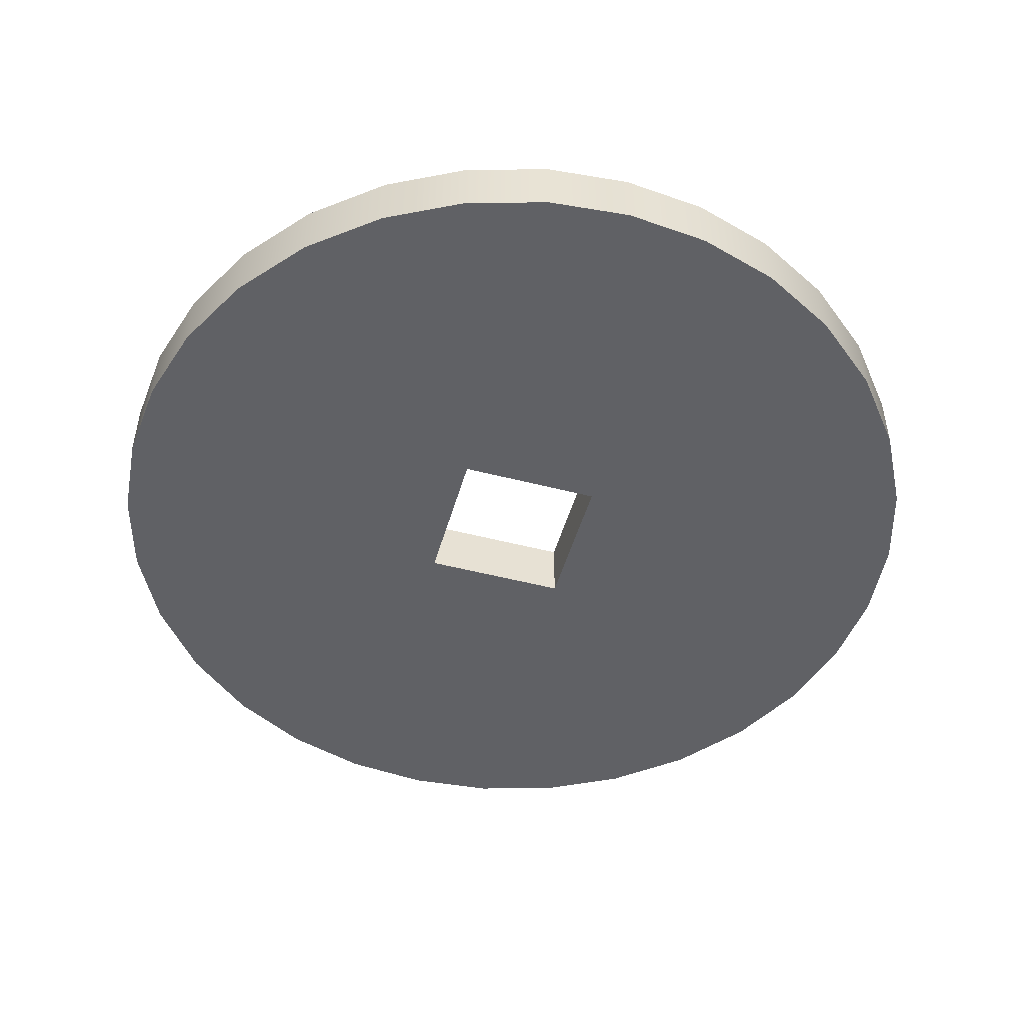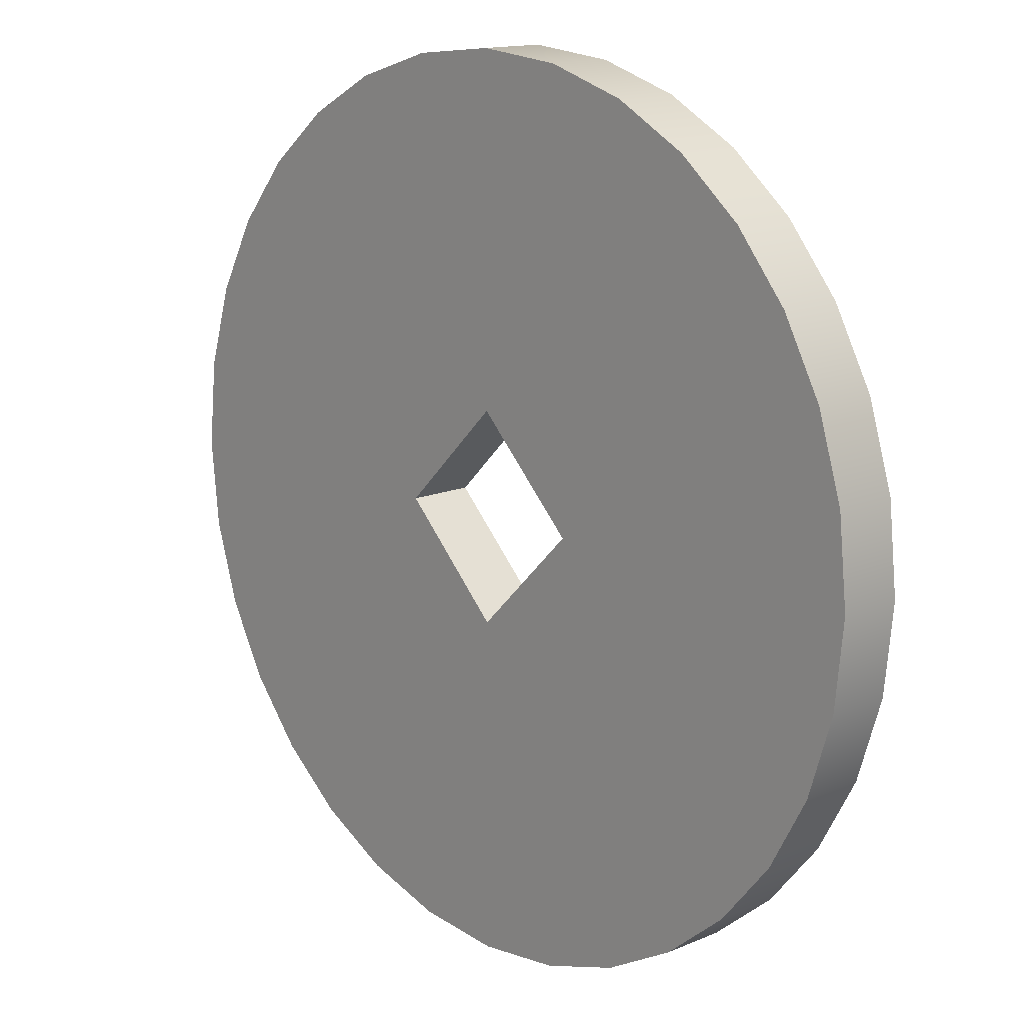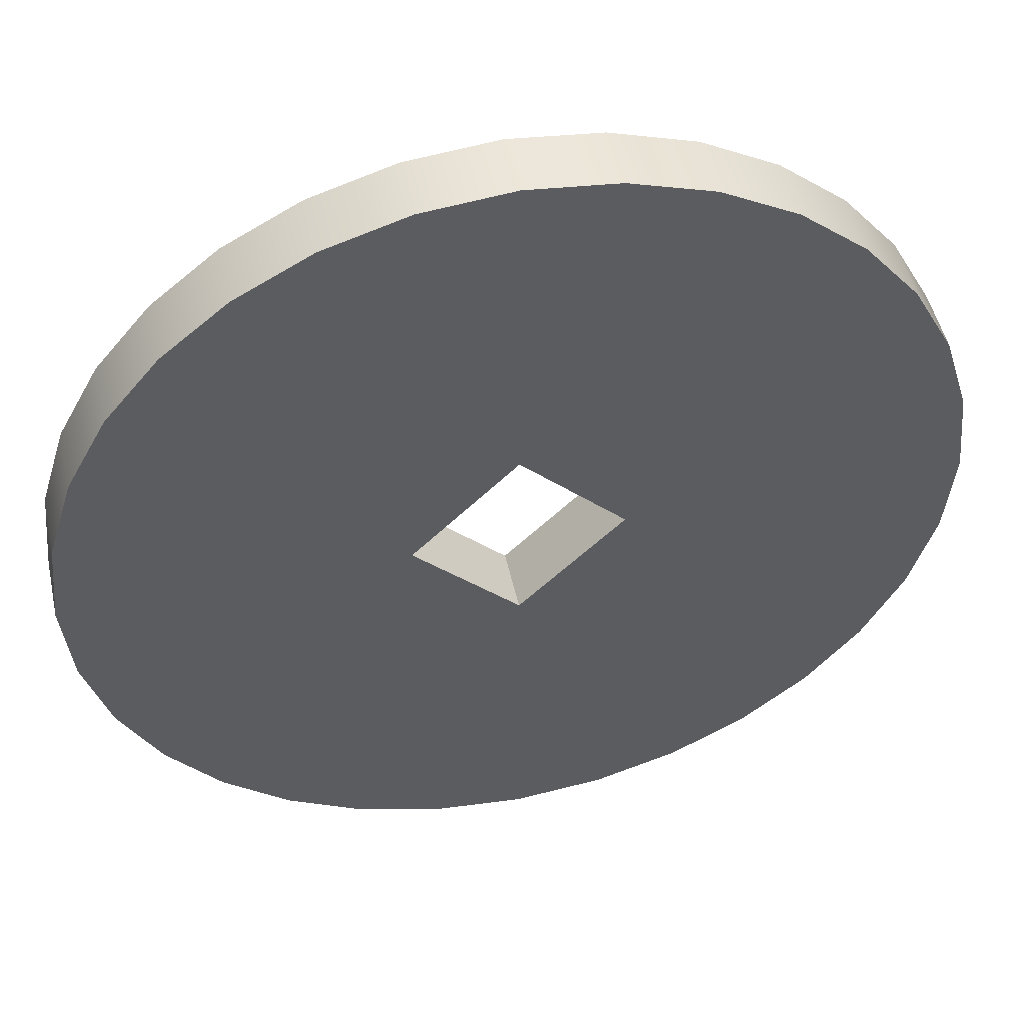
<metadata>
{"format":"obj","ext":"obj","renderer":"f3d","projection":"perspective","resolution":1024,"background":"white","views":[{"elev":-49.9,"azim":-60.9,"up":"+Y"},{"elev":14.4,"azim":47.2,"up":"+Z"},{"elev":49.3,"azim":-12.4,"up":"+Z"}]}
</metadata>
<code>
v  0.4243 0.0313 -0
v  0.4156 0.0313 -0.0854
v  0.3518 0.0313 -0.2371
v  0.2999 0.0313 -0.2999
v  0.2371 0.0313 -0.3518
v  0.1651 0.0313 -0.3909
v  0.0854 0.0313 -0.4156
v  -0 0.0313 -0.4243
v  -0.0854 0.0313 -0.4156
v  -0.3518 0.0313 -0.2371
v  -0.3909 0.0313 -0.1651
v  -0.4156 0.0313 -0.0854
v  -0.4156 0.0313 0.0854
v  -0.3518 0.0313 0.2371
v  -0.2371 0.0313 0.3518
v  -0.1651 0.0313 0.3909
v  -0.0854 0.0313 0.4156
v  0 0.0313 0.4243
v  0.2371 0.0313 0.3518
v  0.2999 0.0313 0.2999
v  0.3518 0.0313 0.2371
v  0.3667 0.0313 0.0754
v  0.3448 0.0313 0.1456
v  0.3103 0.0313 0.2092
v  0.2646 0.0313 0.2646
v  0.2092 0.0313 0.3103
v  0.0754 0.0313 0.3667
v  -0.0754 0.0313 0.3667
v  -0.1456 0.0313 0.3448
v  -0.2092 0.0313 0.3103
v  -0.2646 0.0313 0.2646
v  -0.3103 0.0313 0.2092
v  -0.3448 0.0313 0.1456
v  -0.3667 0.0313 0.0754
v  -0.3743 0.0313 0
v  -0.3667 0.0313 -0.0754
v  -0.3448 0.0313 -0.1456
v  -0.3103 0.0313 -0.2092
v  -0.2646 0.0313 -0.2646
v  -0.2092 0.0313 -0.3103
v  -0.1456 0.0313 -0.3448
v  -0.0754 0.0313 -0.3667
v  -0 0.0313 -0.3743
v  0.0754 0.0313 -0.3667
v  0.1456 0.0313 -0.3448
v  0.2092 0.0313 -0.3103
v  0.2646 0.0313 -0.2646
v  0.3103 0.0313 -0.2092
v  0.3448 0.0313 -0.1456
v  0.3667 0.0313 -0.0754
v  0.3743 0.0313 -0
v  0.0875 0.0313 -0.0125
v  0.0625 0.0313 -0.0375
v  0.025 0.0313 -0.075
v  -0.0125 0.0313 -0.0875
v  -0.075 0.0313 -0.025
v  -0.1 0.0313 0
v  -0.0625 0.0313 0.0375
v  -0.05 0.0313 0.05
v  -0.0125 0.0313 0.0875
v  0 0.0313 0.1
v  0.0125 0.0313 0.0875
v  0.025 0.0313 0.075
v  0.05 0.0313 0.05
v  -0.2371 -0.0313 -0.3518
v  -0.1456 -0.0313 -0.3448
v  -0.1651 -0.0313 -0.3909
v  -0.0754 -0.0313 -0.3667
v  -0.0854 -0.0313 -0.4156
v  0.1456 -0.0313 -0.3448
v  0.2092 -0.0313 -0.3103
v  0.2371 -0.0313 -0.3518
v  0.2646 -0.0313 -0.2646
v  0.2999 -0.0313 -0.2999
v  0.3103 -0.0313 -0.2092
v  0.3518 -0.0313 -0.2371
v  0.3667 -0.0313 0.0754
v  0.4156 -0.0313 0.0854
v  0.3448 -0.0313 0.1456
v  0.3909 -0.0313 0.1651
v  0.3103 -0.0313 0.2092
v  0.3518 -0.0313 0.2371
v  0.2646 -0.0313 0.2646
v  0.2092 -0.0313 0.3103
v  0.1456 -0.0313 0.3448
v  0.0754 -0.0313 0.3667
v  0 -0.0313 0.3743
v  0 -0.0313 0.4243
v  -0.0754 -0.0313 0.3667
v  -0.1456 -0.0313 0.3448
v  -0.2092 -0.0313 0.3103
v  -0.2646 -0.0313 0.2646
v  -0.2999 -0.0313 0.2999
v  -0.3103 -0.0313 0.2092
v  -0.3518 -0.0313 0.2371
v  -0.3448 -0.0313 0.1456
v  -0.3909 -0.0313 0.1651
v  -0.3743 -0.0313 0
v  -0.3667 -0.0313 -0.0754
v  -0.4156 -0.0313 -0.0854
v  -0.3448 -0.0313 -0.1456
v  -0.3909 -0.0313 -0.1651
v  -0.3103 -0.0313 -0.2092
v  -0.3518 -0.0313 -0.2371
v  -0.2646 -0.0313 -0.2646
v  -0.025 -0.0313 -0.075
v  -0.05 -0.0313 -0.05
v  -0.075 -0.0313 -0.025
v  -0.0875 -0.0313 -0.0125
v  -0.0625 -0.0313 0.0375
v  -0.05 -0.0313 0.05
v  -0.0375 -0.0313 0.0625
v  -0.025 -0.0313 0.075
v  -0.0125 -0.0313 0.0875
v  0.025 -0.0313 0.075
v  0.0625 -0.0313 0.0375
v  0.1 -0.0313 -0
v  0.0625 -0.0313 -0.0375
v  0.05 -0.0313 -0.05
v  0.0375 -0.0313 -0.0625
v  0.025 -0.0313 -0.075
v  0 -0.0313 -0.1
v  0.3909 0.0313 -0.1651
v  -0.1651 0.0313 -0.3909
v  -0.2371 0.0313 -0.3518
v  -0.2999 0.0313 -0.2999
v  -0.4243 0.0313 0
v  -0.3909 0.0313 0.1651
v  -0.2999 0.0313 0.2999
v  0.0854 0.0313 0.4156
v  0.1651 0.0313 0.3909
v  0.3909 0.0313 0.1651
v  0.4156 0.0313 0.0854
v  0.1456 0.0313 0.3448
v  0 0.0313 0.3743
v  0.0875 0.0313 0.0125
v  0.1 0.0313 -0
v  0.075 0.0313 -0.025
v  0.05 0.0313 -0.05
v  0.0375 0.0313 -0.0625
v  0.0125 0.0313 -0.0875
v  0 0.0313 -0.1
v  -0.025 0.0313 -0.075
v  -0.0375 0.0313 -0.0625
v  -0.05 0.0313 -0.05
v  -0.0625 0.0313 -0.0375
v  -0.0875 0.0313 -0.0125
v  -0.0875 0.0313 0.0125
v  -0.075 0.0313 0.025
v  -0.0375 0.0313 0.0625
v  -0.025 0.0313 0.075
v  0.0375 0.0313 0.0625
v  0.0625 0.0313 0.0375
v  0.075 0.0313 0.025
v  -0.2092 -0.0313 -0.3103
v  -0 -0.0313 -0.3743
v  -0 -0.0313 -0.4243
v  0.0754 -0.0313 -0.3667
v  0.0854 -0.0313 -0.4156
v  0.1651 -0.0313 -0.3909
v  0.3448 -0.0313 -0.1456
v  0.3909 -0.0313 -0.1651
v  0.3667 -0.0313 -0.0754
v  0.4156 -0.0313 -0.0854
v  0.3743 -0.0313 -0
v  0.4243 -0.0313 -0
v  0.2999 -0.0313 0.2999
v  0.2371 -0.0313 0.3518
v  0.1651 -0.0313 0.3909
v  0.0854 -0.0313 0.4156
v  -0.0854 -0.0313 0.4156
v  -0.1651 -0.0313 0.3909
v  -0.2371 -0.0313 0.3518
v  -0.3667 -0.0313 0.0754
v  -0.4156 -0.0313 0.0854
v  -0.4243 -0.0313 0
v  -0.2999 -0.0313 -0.2999
v  -0.0375 -0.0313 -0.0625
v  -0.0625 -0.0313 -0.0375
v  -0.1 -0.0313 0
v  -0.0875 -0.0313 0.0125
v  -0.075 -0.0313 0.025
v  0 -0.0313 0.1
v  0.0125 -0.0313 0.0875
v  0.0375 -0.0313 0.0625
v  0.05 -0.0313 0.05
v  0.075 -0.0313 0.025
v  0.0875 -0.0313 0.0125
v  0.0875 -0.0313 -0.0125
v  0.075 -0.0313 -0.025
v  0.0125 -0.0313 -0.0875
v  -0.0125 -0.0313 -0.0875
v  0.4243 0.0313 -0
v  0.4156 0.0313 -0.0854
v  0.3518 0.0313 -0.2371
v  0.2999 0.0313 -0.2999
v  0.2371 0.0313 -0.3518
v  0.1651 0.0313 -0.3909
v  0.0854 0.0313 -0.4156
v  -0 0.0313 -0.4243
v  -0.0854 0.0313 -0.4156
v  -0.3518 0.0313 -0.2371
v  -0.3909 0.0313 -0.1651
v  -0.4156 0.0313 -0.0854
v  -0.4156 0.0313 0.0854
v  -0.3518 0.0313 0.2371
v  -0.2371 0.0313 0.3518
v  -0.1651 0.0313 0.3909
v  -0.0854 0.0313 0.4156
v  0 0.0313 0.4243
v  0.2371 0.0313 0.3518
v  0.2999 0.0313 0.2999
v  0.3518 0.0313 0.2371
v  0.3448 0.0313 0.1456
v  0.3448 0.0313 0.1456
v  0.3103 0.0313 0.2092
v  -0.0754 0.0313 0.3667
v  -0.0754 0.0313 0.3667
v  -0.3448 0.0313 -0.1456
v  -0.3103 0.0313 -0.2092
v  -0.2092 0.0313 -0.3103
v  -0.1456 0.0313 -0.3448
v  -0 0.0313 -0.3743
v  0.0754 0.0313 -0.3667
v  0.3103 0.0313 -0.2092
v  0.3667 0.0313 -0.0754
v  0.3743 0.0313 -0
v  0.0875 0.0313 -0.0125
v  0.0875 0.0313 -0.0125
v  0.0625 0.0313 -0.0375
v  0.0625 0.0313 -0.0375
v  0.025 0.0313 -0.075
v  -0.0125 0.0313 -0.0875
v  -0.075 0.0313 -0.025
v  -0.075 0.0313 -0.025
v  -0.1 0.0313 0
v  -0.1 0.0313 0
v  -0.0625 0.0313 0.0375
v  -0.05 0.0313 0.05
v  -0.0125 0.0313 0.0875
v  -0.0125 0.0313 0.0875
v  0 0.0313 0.1
v  0 0.0313 0.1
v  0 0.0313 0.1
v  0.0125 0.0313 0.0875
v  0.025 0.0313 0.075
v  0.05 0.0313 0.05
v  -0.2371 -0.0313 -0.3518
v  -0.1651 -0.0313 -0.3909
v  -0.0854 -0.0313 -0.4156
v  0.2371 -0.0313 -0.3518
v  0.2999 -0.0313 -0.2999
v  0.3103 -0.0313 -0.2092
v  0.3518 -0.0313 -0.2371
v  0.4156 -0.0313 0.0854
v  0.3909 -0.0313 0.1651
v  0.3518 -0.0313 0.2371
v  0.1456 -0.0313 0.3448
v  0 -0.0313 0.3743
v  0 -0.0313 0.4243
v  -0.0754 -0.0313 0.3667
v  -0.2999 -0.0313 0.2999
v  -0.3103 -0.0313 0.2092
v  -0.3518 -0.0313 0.2371
v  -0.3448 -0.0313 0.1456
v  -0.3909 -0.0313 0.1651
v  -0.3667 -0.0313 -0.0754
v  -0.4156 -0.0313 -0.0854
v  -0.3448 -0.0313 -0.1456
v  -0.3448 -0.0313 -0.1456
v  -0.3909 -0.0313 -0.1651
v  -0.3518 -0.0313 -0.2371
v  -0.025 -0.0313 -0.075
v  -0.05 -0.0313 -0.05
v  -0.075 -0.0313 -0.025
v  -0.075 -0.0313 -0.025
v  -0.0875 -0.0313 -0.0125
v  -0.0875 -0.0313 -0.0125
v  -0.0625 -0.0313 0.0375
v  -0.0625 -0.0313 0.0375
v  -0.05 -0.0313 0.05
v  -0.0375 -0.0313 0.0625
v  -0.025 -0.0313 0.075
v  -0.0125 -0.0313 0.0875
v  -0.0125 -0.0313 0.0875
v  0.025 -0.0313 0.075
v  0.025 -0.0313 0.075
v  0.0625 -0.0313 0.0375
v  0.1 -0.0313 -0
v  0.1 -0.0313 -0
v  0.0625 -0.0313 -0.0375
v  0.0625 -0.0313 -0.0375
v  0.05 -0.0313 -0.05
v  0.0375 -0.0313 -0.0625
v  0.0375 -0.0313 -0.0625
v  0.025 -0.0313 -0.075
v  0.025 -0.0313 -0.075
v  0 -0.0313 -0.1
v  0 -0.0313 -0.1
v  0.3909 0.0313 -0.1651
v  -0.1651 0.0313 -0.3909
v  -0.2371 0.0313 -0.3518
v  -0.2999 0.0313 -0.2999
v  -0.4243 0.0313 0
v  -0.3909 0.0313 0.1651
v  -0.2999 0.0313 0.2999
v  0.0854 0.0313 0.4156
v  0.1651 0.0313 0.3909
v  0.3909 0.0313 0.1651
v  0.4156 0.0313 0.0854
v  0 0.0313 0.3743
v  0.0875 0.0313 0.0125
v  0.1 0.0313 -0
v  0.1 0.0313 -0
v  0.1 0.0313 -0
v  0.075 0.0313 -0.025
v  0.075 0.0313 -0.025
v  0.05 0.0313 -0.05
v  0.0375 0.0313 -0.0625
v  0.0125 0.0313 -0.0875
v  0.0125 0.0313 -0.0875
v  0 0.0313 -0.1
v  0 0.0313 -0.1
v  0 0.0313 -0.1
v  -0.025 0.0313 -0.075
v  -0.025 0.0313 -0.075
v  -0.0375 0.0313 -0.0625
v  -0.0375 0.0313 -0.0625
v  -0.05 0.0313 -0.05
v  -0.0625 0.0313 -0.0375
v  -0.0625 0.0313 -0.0375
v  -0.0875 0.0313 -0.0125
v  -0.0875 0.0313 0.0125
v  -0.0875 0.0313 0.0125
v  -0.075 0.0313 0.025
v  -0.075 0.0313 0.025
v  -0.0375 0.0313 0.0625
v  -0.025 0.0313 0.075
v  0.0375 0.0313 0.0625
v  0.0625 0.0313 0.0375
v  0.0625 0.0313 0.0375
v  0.075 0.0313 0.025
v  0.075 0.0313 0.025
v  -0 -0.0313 -0.4243
v  0.0854 -0.0313 -0.4156
v  0.1651 -0.0313 -0.3909
v  0.3448 -0.0313 -0.1456
v  0.3909 -0.0313 -0.1651
v  0.4156 -0.0313 -0.0854
v  0.4243 -0.0313 -0
v  0.2999 -0.0313 0.2999
v  0.2371 -0.0313 0.3518
v  0.1651 -0.0313 0.3909
v  0.0854 -0.0313 0.4156
v  -0.0854 -0.0313 0.4156
v  -0.1651 -0.0313 0.3909
v  -0.2371 -0.0313 0.3518
v  -0.4156 -0.0313 0.0854
v  -0.4243 -0.0313 0
v  -0.2999 -0.0313 -0.2999
v  -0.0375 -0.0313 -0.0625
v  -0.0625 -0.0313 -0.0375
v  -0.1 -0.0313 0
v  -0.1 -0.0313 0
v  -0.0875 -0.0313 0.0125
v  -0.075 -0.0313 0.025
v  -0.075 -0.0313 0.025
v  0 -0.0313 0.1
v  0 -0.0313 0.1
v  0 -0.0313 0.1
v  0.0125 -0.0313 0.0875
v  0.0375 -0.0313 0.0625
v  0.0375 -0.0313 0.0625
v  0.05 -0.0313 0.05
v  0.075 -0.0313 0.025
v  0.0875 -0.0313 0.0125
v  0.0875 -0.0313 -0.0125
v  0.075 -0.0313 -0.025
v  0.075 -0.0313 -0.025
v  0.0125 -0.0313 -0.0875
v  -0.0125 -0.0313 -0.0875
g Holed
f 302 221 222
f 222 301 302
f 301 222 42
f 42 201 301
f 201 42 223
f 223 200 201
f 200 223 224
f 224 199 200
f 199 224 45
f 45 198 199
f 198 45 46
f 46 197 198
f 197 46 47
f 47 196 197
f 196 47 225
f 225 3 196
f 3 225 49
f 49 300 3
f 300 49 226
f 226 194 300
f 194 226 227
f 227 1 194
f 1 227 22
f 22 133 1
f 133 22 215
f 215 309 133
f 309 215 216
f 216 213 309
f 213 216 25
f 25 212 213
f 212 25 26
f 26 19 212
f 19 26 134
f 134 131 19
f 131 134 27
f 27 307 131
f 307 27 311
f 311 210 307
f 210 311 218
f 218 209 210
f 209 218 29
f 29 208 209
f 208 29 30
f 30 15 208
f 15 30 31
f 31 306 15
f 306 31 32
f 32 206 306
f 206 32 33
f 33 305 206
f 305 33 34
f 34 205 305
f 205 34 35
f 35 304 205
f 304 35 36
f 36 204 304
f 204 36 219
f 219 203 204
f 203 219 220
f 220 10 203
f 10 220 39
f 39 126 10
f 126 39 221
f 221 302 126
f 254 195 123
f 123 162 254
f 349 2 193
f 193 350 349
f 80 132 21
f 21 257 80
f 352 211 308
f 308 169 352
f 169 308 130
f 130 170 169
f 356 16 207
f 207 357 356
f 357 207 129
f 129 93 357
f 97 264 14
f 14 128 97
f 176 358 13
f 13 127 176
f 271 268 12
f 12 11 271
f 271 11 202
f 202 272 271
f 143 41 40
f 40 328 143
f 144 221 39
f 39 329 144
f 329 39 220
f 220 331 329
f 146 38 37
f 37 235 146
f 56 219 36
f 36 332 56
f 332 36 35
f 35 237 332
f 237 35 34
f 34 334 237
f 148 34 33
f 33 336 148
f 149 33 32
f 32 238 149
f 238 32 31
f 31 239 238
f 239 31 30
f 30 337 239
f 337 30 29
f 29 338 337
f 338 29 217
f 217 241 338
f 60 28 135
f 135 61 60
f 242 311 27
f 27 245 242
f 245 27 134
f 134 63 245
f 63 134 26
f 26 339 63
f 339 26 25
f 25 247 339
f 247 25 216
f 216 341 247
f 153 24 214
f 214 343 153
f 154 23 22
f 22 312 154
f 312 22 227
f 227 315 312
f 137 51 50
f 50 229 137
f 52 226 49
f 49 317 52
f 138 49 225
f 225 231 138
f 53 48 47
f 47 318 53
f 318 47 46
f 46 319 318
f 319 46 45
f 45 232 319
f 232 45 224
f 224 321 232
f 141 44 43
f 43 324 141
f 142 223 42
f 42 233 142
f 233 42 222
f 222 326 233
f 285 240 244
f 244 370 285
f 287 371 62
f 62 246 287
f 374 372 152
f 152 64 374
f 187 116 340
f 340 342 187
f 187 342 136
f 136 188 187
f 188 136 314
f 314 290 188
f 117 313 228
f 228 377 117
f 292 379 316
f 316 230 292
f 292 230 139
f 139 119 292
f 119 139 140
f 140 294 119
f 297 294 140
f 140 54 297
f 297 54 320
f 320 191 297
f 191 320 323
f 323 299 191
f 381 55 325
f 325 106 381
f 106 325 327
f 327 178 106
f 277 147 236
f 236 364 277
f 281 280 58
f 58 59 281
f 281 59 150
f 150 112 281
f 112 150 151
f 151 113 112
f 65 249 66
f 66 155 65
f 249 69 68
f 68 66 249
f 69 157 156
f 156 68 69
f 157 159 158
f 158 156 157
f 159 160 70
f 70 158 159
f 160 72 71
f 71 70 160
f 72 74 73
f 73 71 72
f 74 76 253
f 253 73 74
f 76 348 161
f 161 253 76
f 348 164 163
f 163 161 348
f 164 166 165
f 165 163 164
f 166 255 77
f 77 165 166
f 255 256 79
f 79 77 255
f 256 82 81
f 81 79 256
f 82 167 83
f 83 81 82
f 167 168 84
f 84 83 167
f 168 353 258
f 258 84 168
f 353 354 86
f 86 258 353
f 354 88 259
f 259 86 354
f 88 171 89
f 89 259 88
f 171 172 90
f 90 89 171
f 172 173 91
f 91 90 172
f 173 262 92
f 92 91 173
f 262 95 263
f 263 92 262
f 95 266 96
f 96 263 95
f 266 175 174
f 174 96 266
f 175 359 98
f 98 174 175
f 359 100 267
f 267 98 359
f 100 102 101
f 101 267 100
f 102 104 103
f 103 101 102
f 104 177 105
f 105 103 104
f 177 65 155
f 155 105 177
f 67 248 125
f 125 124 67
f 250 67 124
f 124 9 250
f 344 250 9
f 9 8 344
f 345 344 8
f 8 7 345
f 346 345 7
f 7 6 346
f 251 346 6
f 6 5 251
f 252 251 5
f 5 4 252
f 254 252 4
f 4 195 254
f 349 162 123
f 123 2 349
f 78 350 193
f 193 310 78
f 80 78 310
f 310 132 80
f 351 257 21
f 21 20 351
f 352 351 20
f 20 211 352
f 260 170 130
f 130 18 260
f 355 260 18
f 18 17 355
f 356 355 17
f 17 16 356
f 264 93 129
f 129 14 264
f 13 358 97
f 97 128 13
f 12 268 176
f 176 127 12
f 303 360 272
f 272 202 303
f 248 360 303
f 303 125 248
f 273 361 155
f 155 66 273
f 361 274 105
f 105 155 361
f 274 362 103
f 103 105 274
f 362 275 269
f 269 103 362
f 108 109 99
f 99 270 108
f 278 363 98
f 98 267 278
f 363 181 174
f 174 98 363
f 181 182 96
f 96 174 181
f 367 279 94
f 94 265 367
f 110 111 92
f 92 263 110
f 111 282 91
f 91 92 111
f 282 283 90
f 90 91 282
f 283 284 89
f 89 90 283
f 114 369 87
f 87 261 114
f 368 184 86
f 86 259 368
f 184 286 85
f 85 86 184
f 115 185 84
f 84 258 115
f 373 186 83
f 83 84 373
f 186 288 81
f 81 83 186
f 288 375 79
f 79 81 288
f 375 376 77
f 77 79 375
f 376 289 165
f 165 77 376
f 289 189 163
f 163 165 289
f 189 378 161
f 161 163 189
f 190 291 75
f 75 347 190
f 118 293 73
f 73 253 118
f 293 120 71
f 71 73 293
f 295 296 70
f 70 71 295
f 121 380 158
f 158 70 121
f 380 298 156
f 156 158 380
f 298 192 68
f 68 156 298
f 192 273 66
f 66 68 192
f 62 371 183
f 183 243 62
f 152 372 287
f 287 246 152
f 340 116 374
f 374 64 340
f 379 377 228
f 228 316 379
f 381 122 322
f 322 55 381
f 107 178 327
f 327 145 107
f 179 107 145
f 145 330 179
f 276 179 330
f 330 234 276
f 277 276 234
f 234 147 277
f 365 180 57
f 57 333 365
f 366 365 333
f 333 335 366
f 280 366 335
f 335 58 280
f 285 113 151
f 151 240 285

</code>
